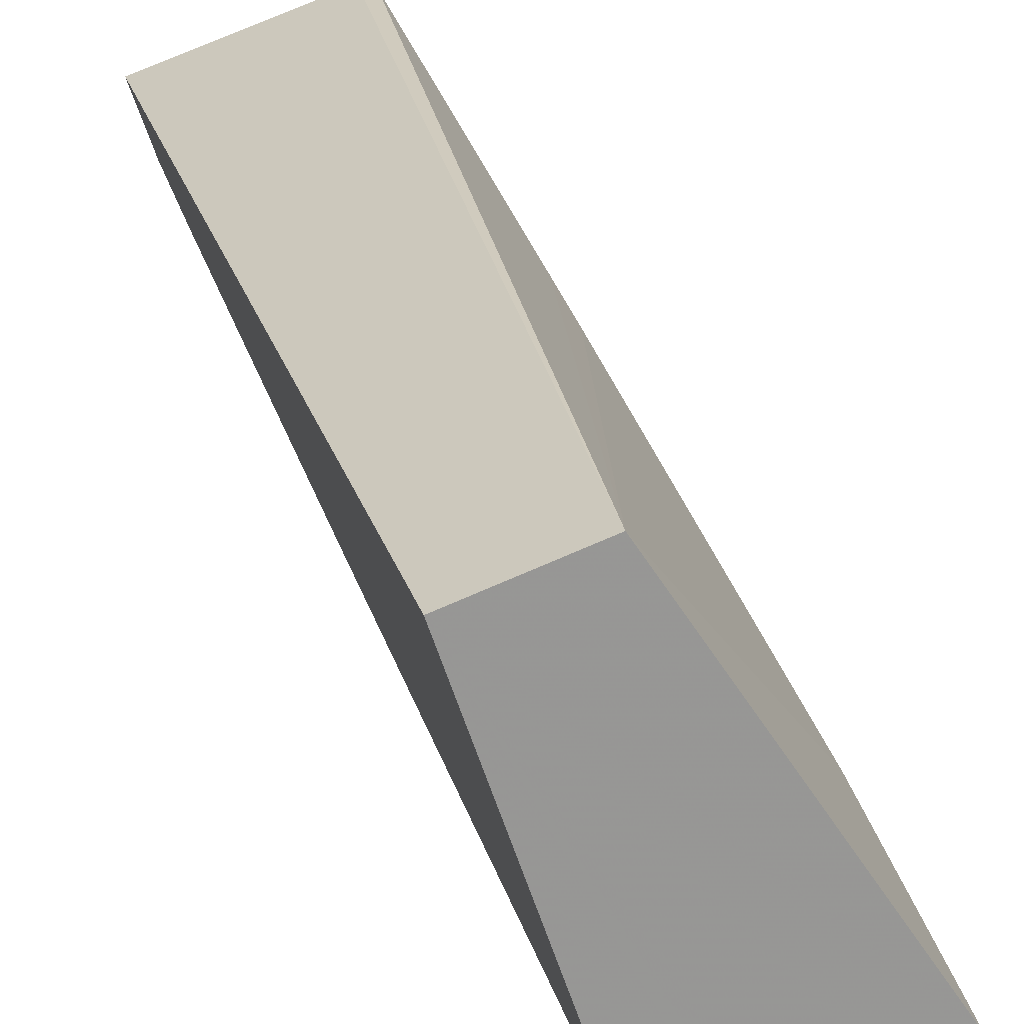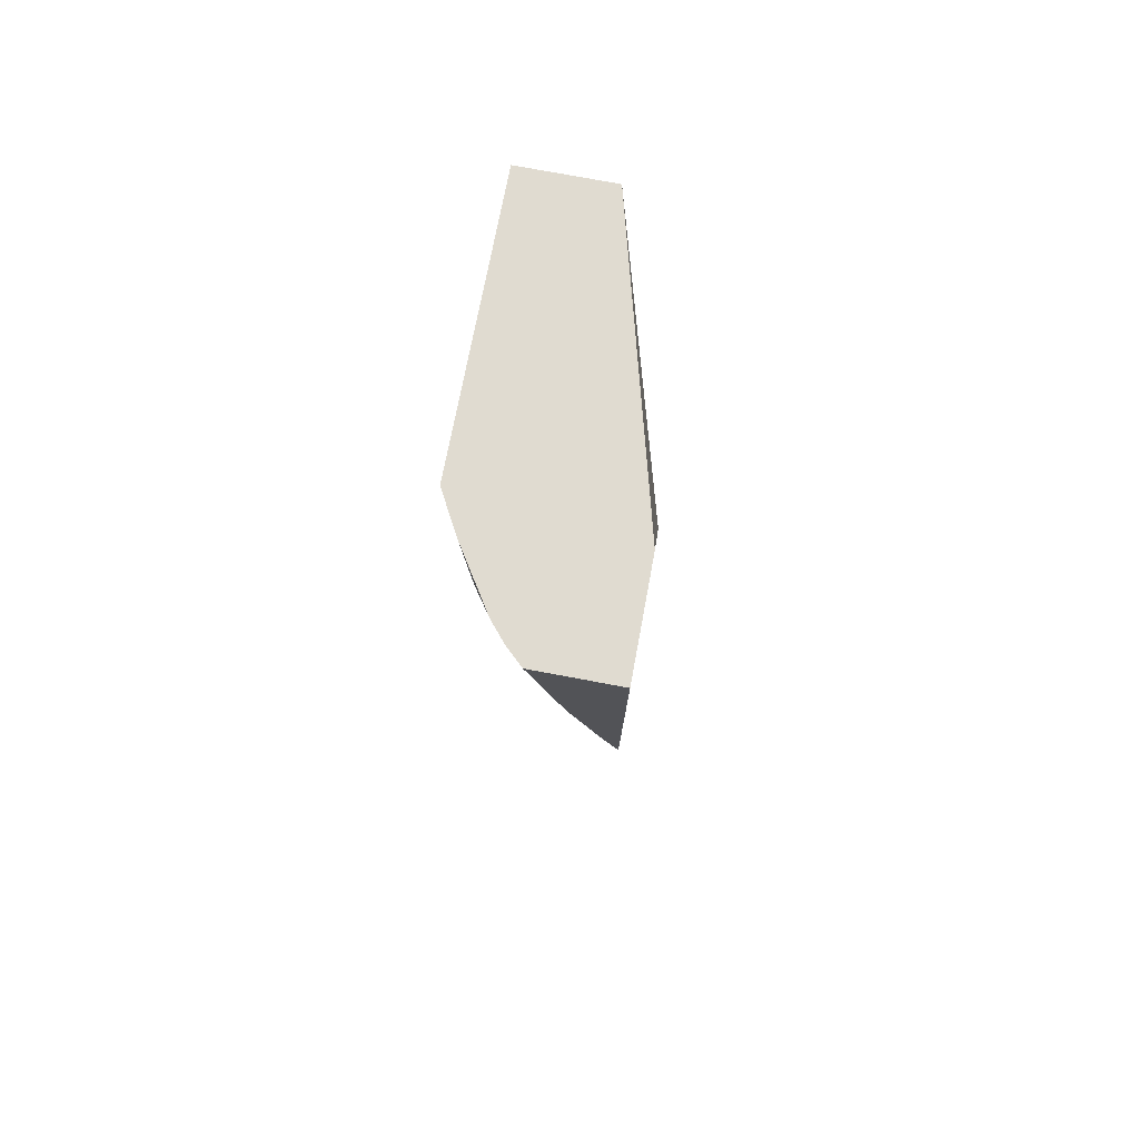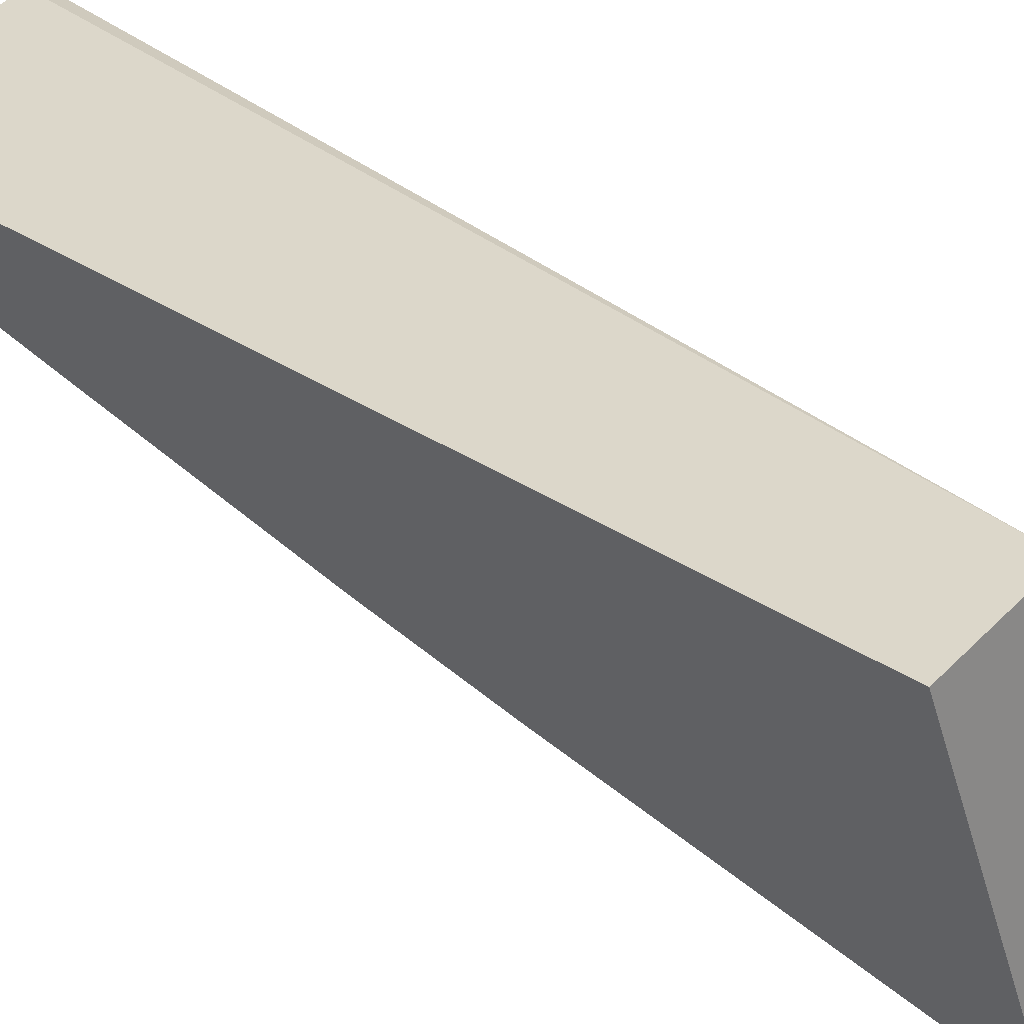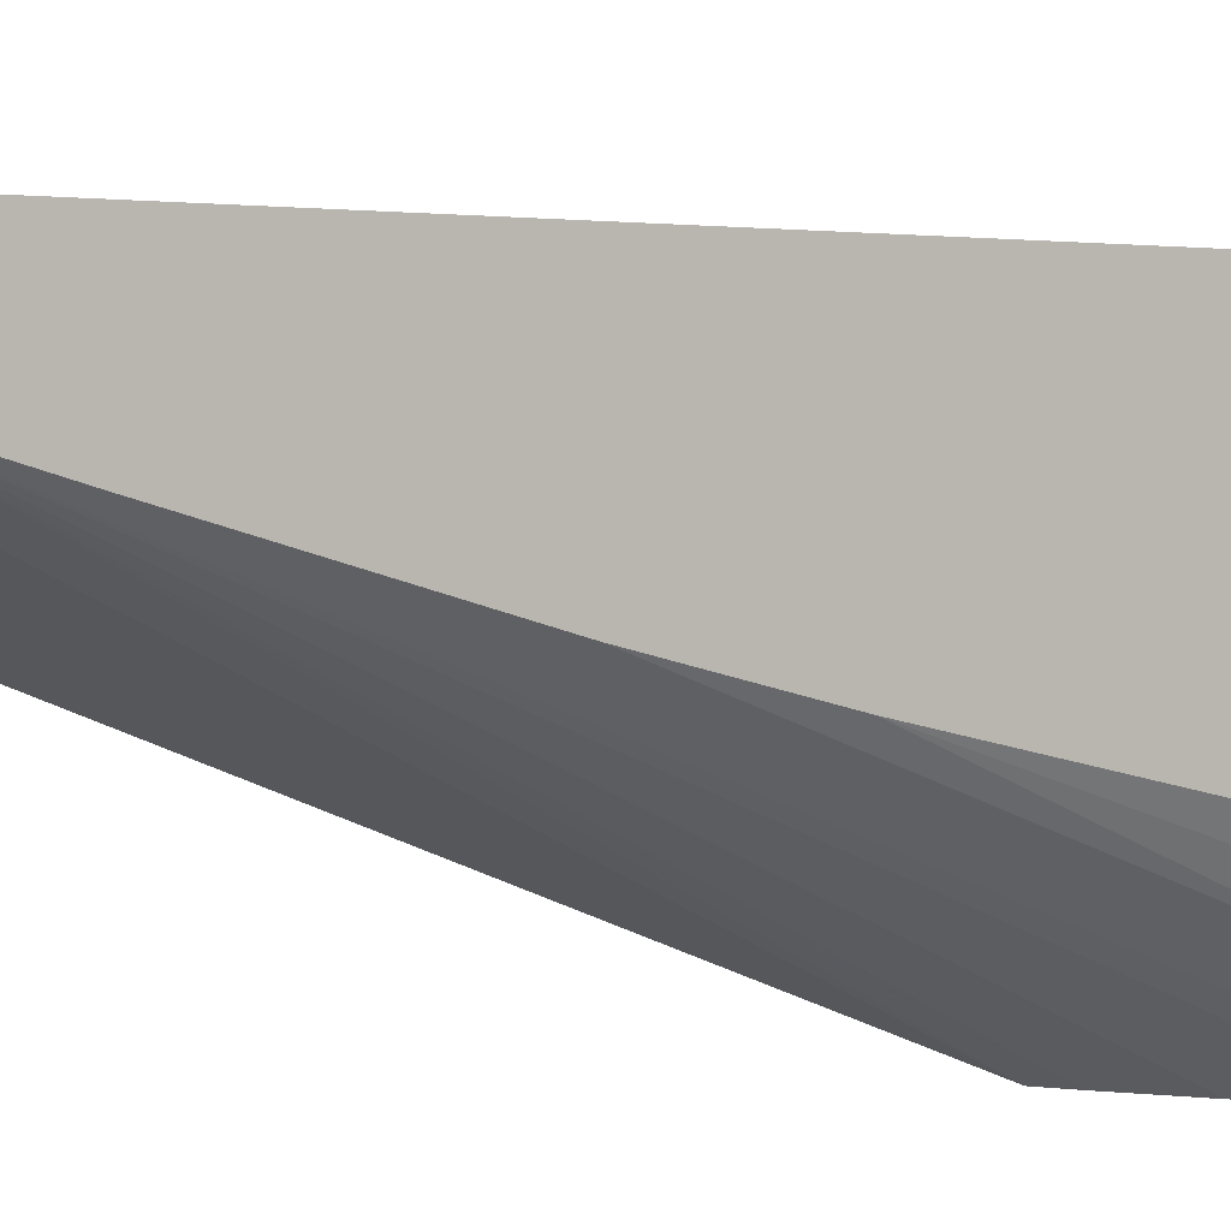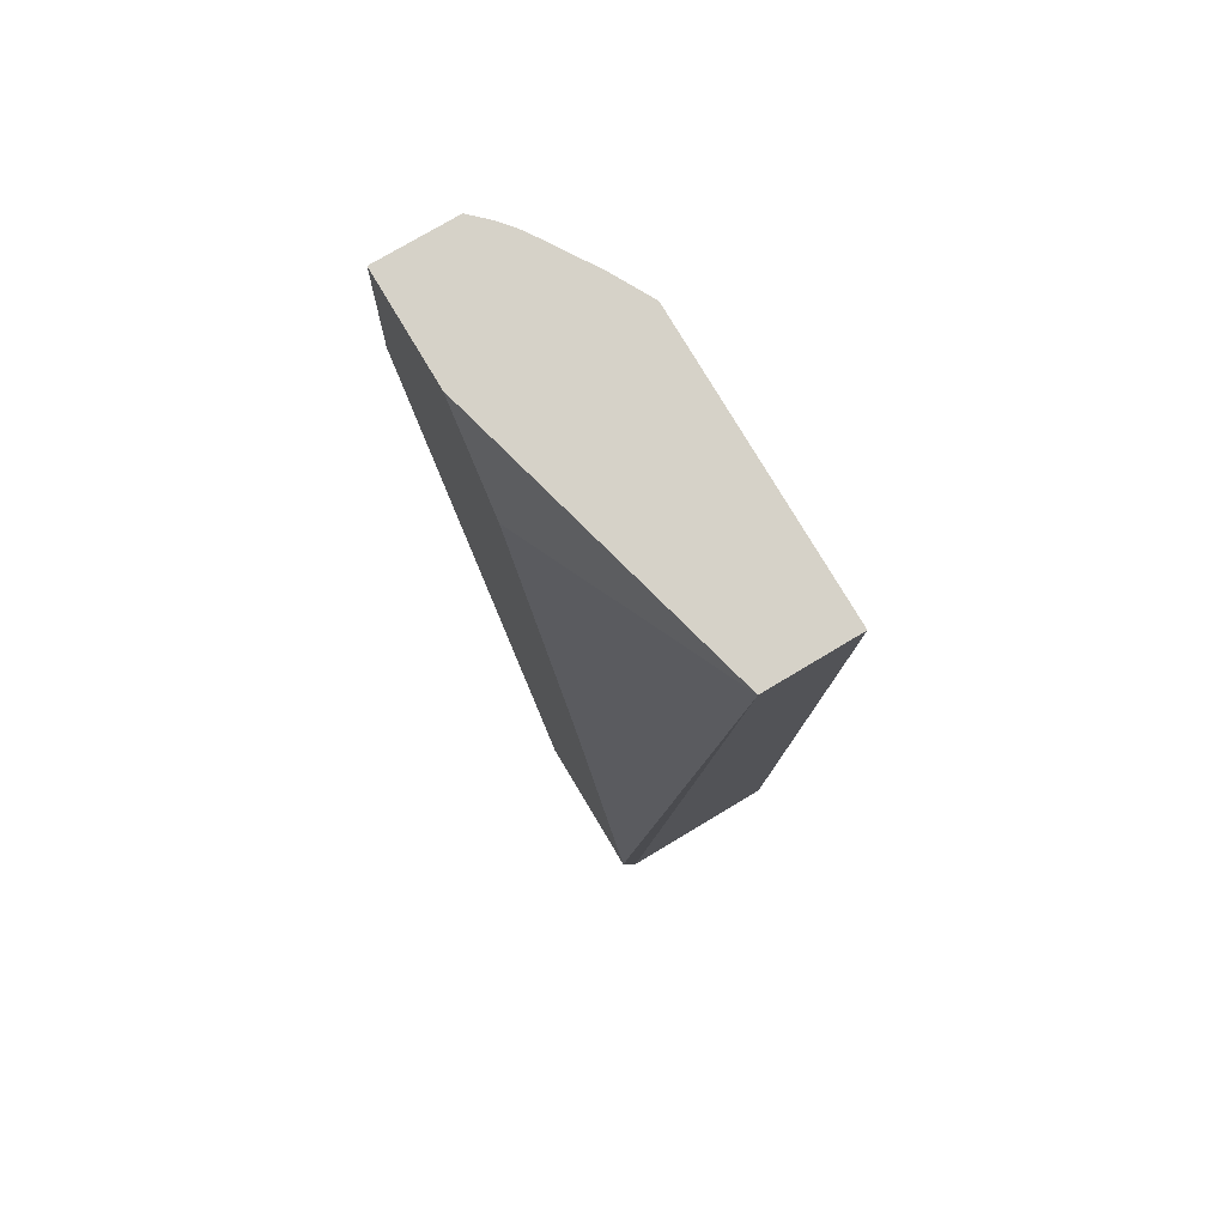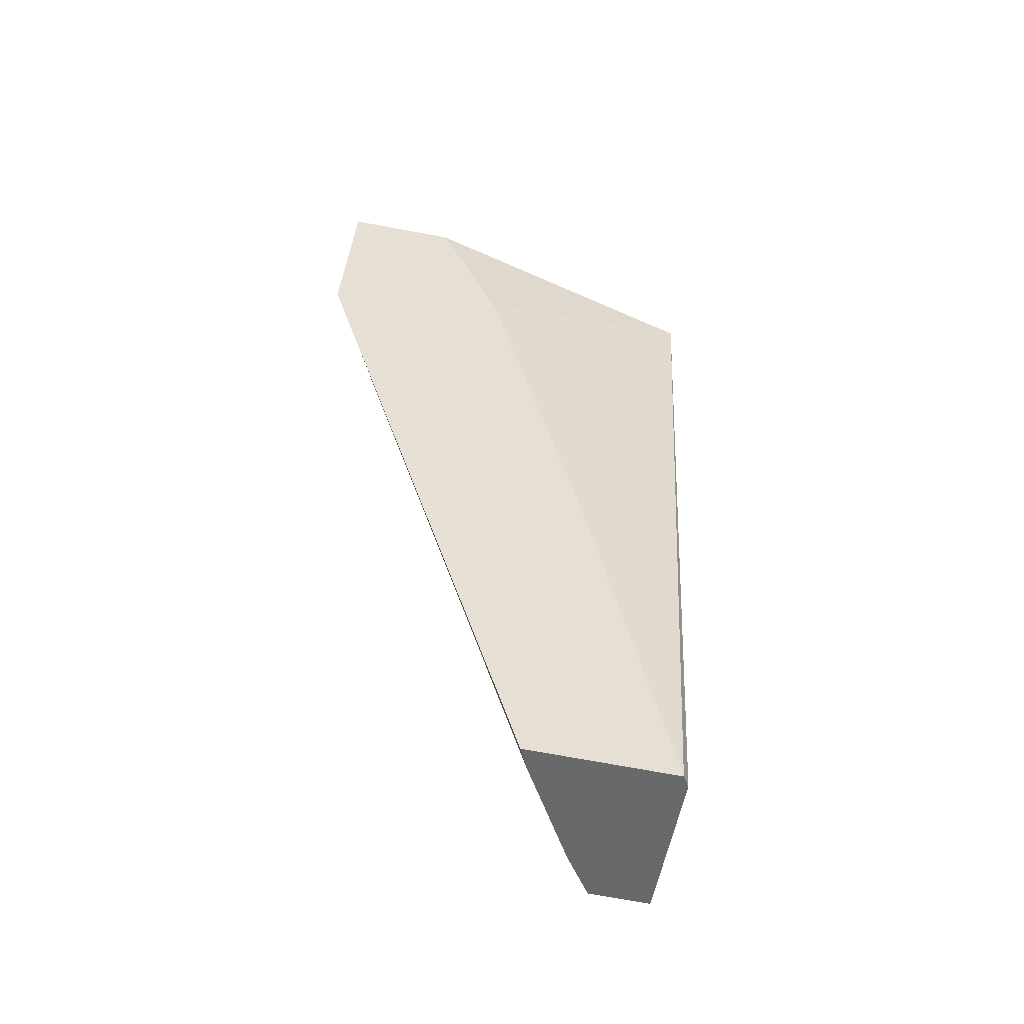
<metadata>
{"format":"obj","ext":"obj","renderer":"f3d","projection":"perspective","resolution":1024,"background":"white","views":[{"elev":26.0,"azim":165.8,"up":"+Z"},{"elev":73.9,"azim":-151.8,"up":"+Y"},{"elev":32.1,"azim":137.8,"up":"+Z"},{"elev":-13.2,"azim":69.8,"up":"+Z"},{"elev":74.2,"azim":-13.2,"up":"+Y"},{"elev":-53.2,"azim":-81.8,"up":"+Y"}]}
</metadata>
<code>
v -0.0298 0.1533 0.02724
v -0.0305 0.1535 0.02504
v -0.0305 0.1533 0.02747
v -0.02985 0.1462 0.02676
v -0.03077 0.1535 0.02479
v -0.03034 0.1506 0.02541
v -0.03187 0.1535 0.0253
v -0.0317 0.1523 0.02578
v -0.03143 0.1493 0.02648
v -0.0314 0.1489 0.02657
v -0.03139 0.1489 0.02658
v -0.03118 0.1462 0.02712
v -0.03107 0.1462 0.02715
v -0.03 0.1463 0.0263
v -0.03098 0.1534 0.02461
v -0.03119 0.1535 0.02443
v -0.03027 0.1496 0.02558
v -0.03214 0.1535 0.02445
v -0.03154 0.1463 0.026
v -0.0304 0.1463 0.02619
v -0.03006 0.1468 0.02612
v -0.0313 0.1535 0.02436
v -0.03014 0.1477 0.02593
v -0.03152 0.1535 0.02425
v -0.03215 0.1521 0.02435
v -0.03134 0.1463 0.02602
v -0.03038 0.1468 0.02605
v -0.03204 0.1523 0.02433
v -0.0318 0.1528 0.02429
v -0.03135 0.1535 0.02434
f 1 2 5
f 1 5 16
f 1 16 22
f 1 22 30
f 1 30 24
f 1 24 18
f 1 18 7
f 1 7 3
f 1 3 13
f 1 13 4
f 1 4 14
f 1 14 21
f 1 21 23
f 1 23 17
f 1 17 6
f 1 6 2
f 2 6 5
f 3 7 8
f 3 8 9
f 3 9 10
f 3 10 11
f 3 11 12
f 3 12 13
f 4 13 12
f 4 12 19
f 4 19 26
f 4 26 20
f 4 20 14
f 5 6 15
f 5 15 16
f 6 17 15
f 7 18 25
f 7 25 19
f 7 19 12
f 7 12 11
f 7 11 10
f 7 10 9
f 7 9 8
f 14 20 21
f 15 17 16
f 16 17 23
f 16 23 22
f 18 24 29
f 18 29 28
f 18 28 25
f 19 25 26
f 20 26 27
f 20 27 21
f 21 27 25
f 21 25 28
f 21 28 29
f 21 29 24
f 21 24 30
f 21 30 23
f 22 23 30
f 25 27 26

</code>
